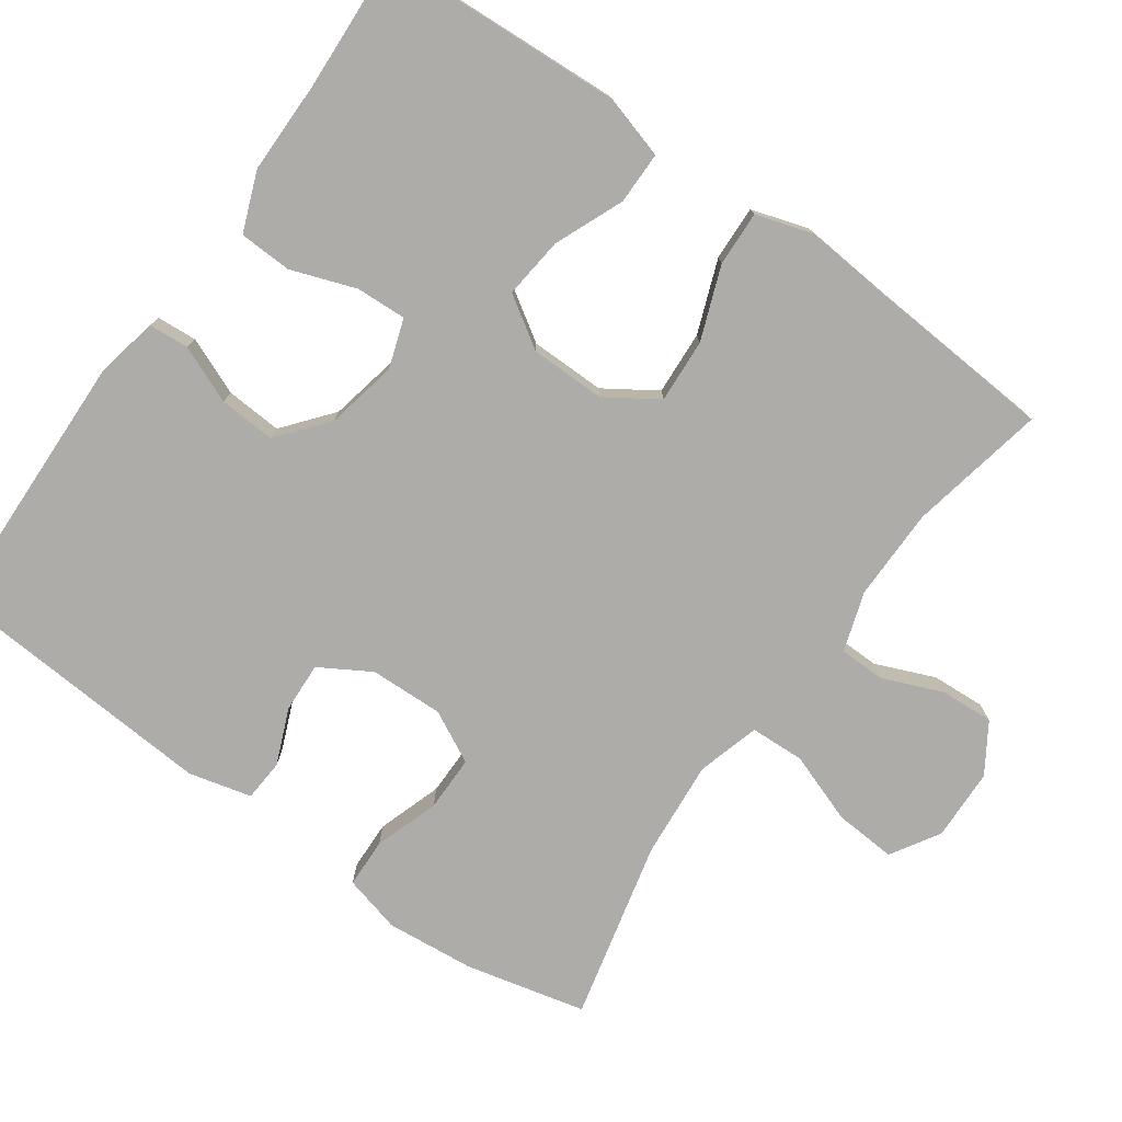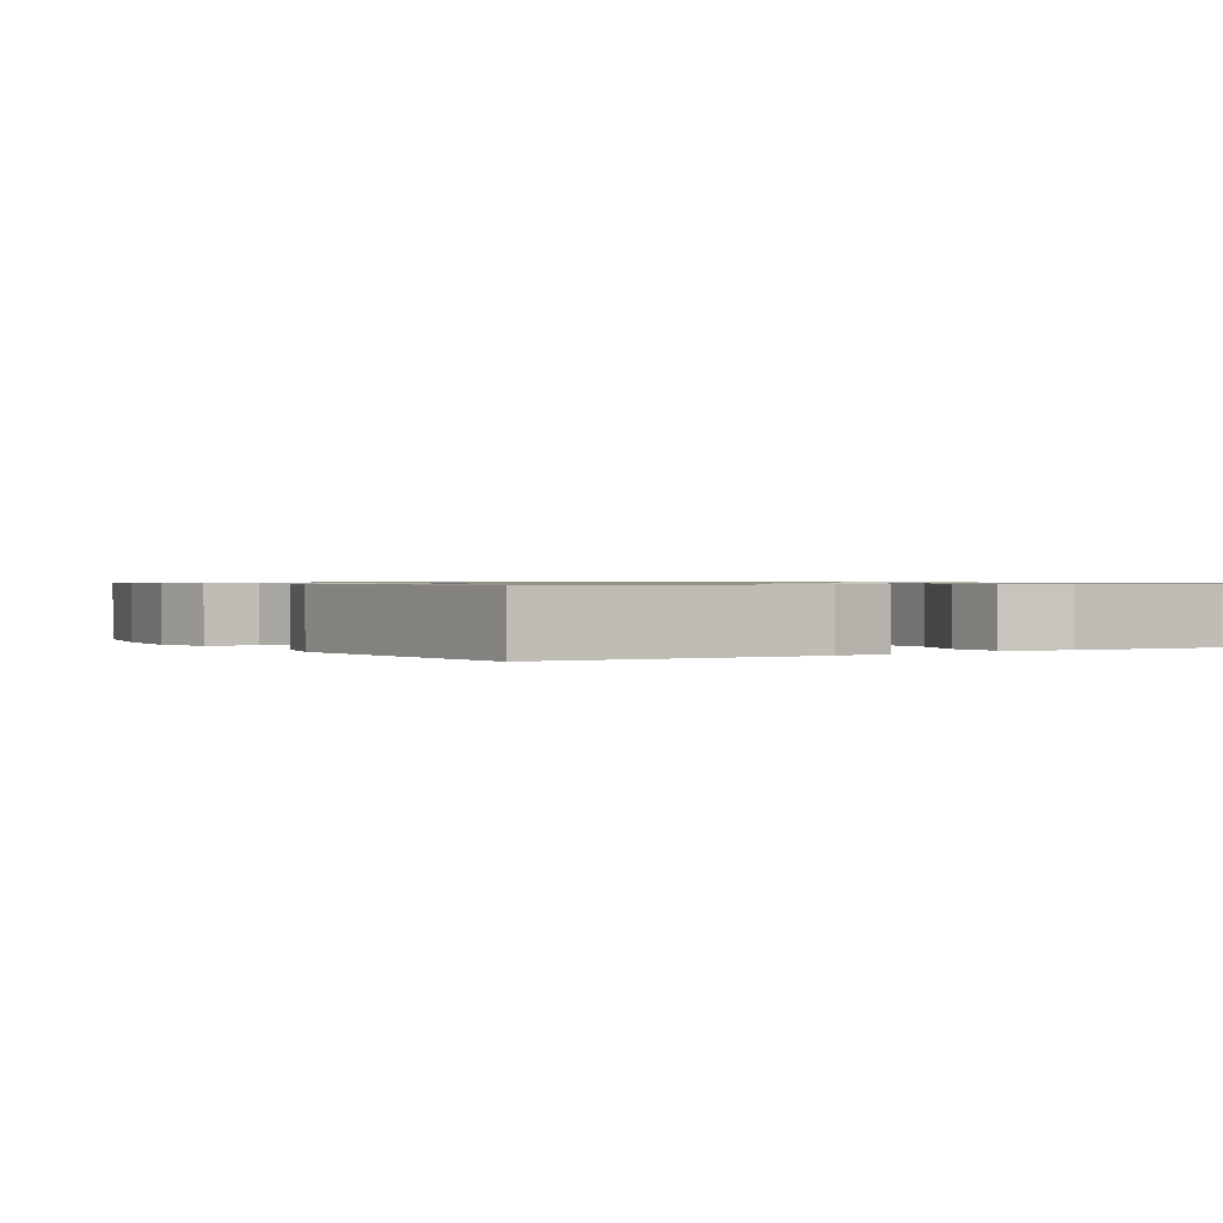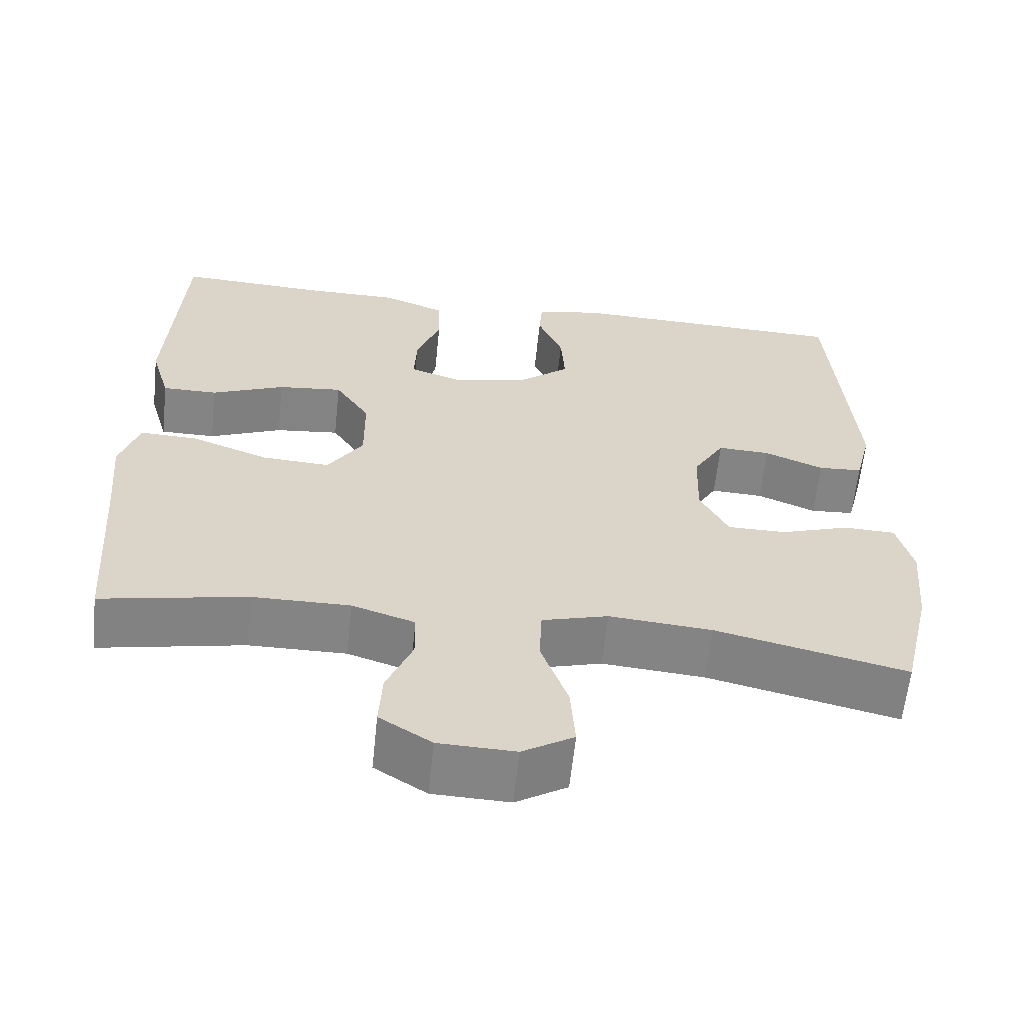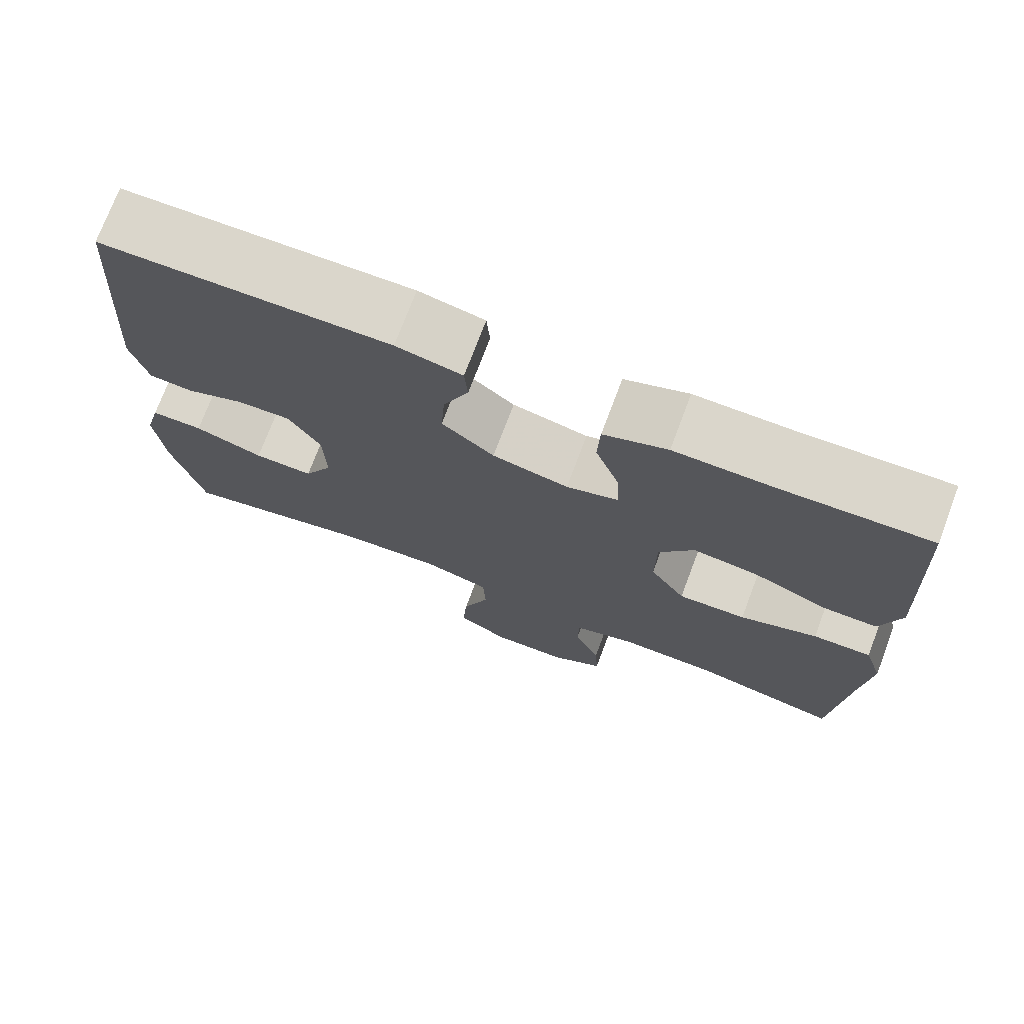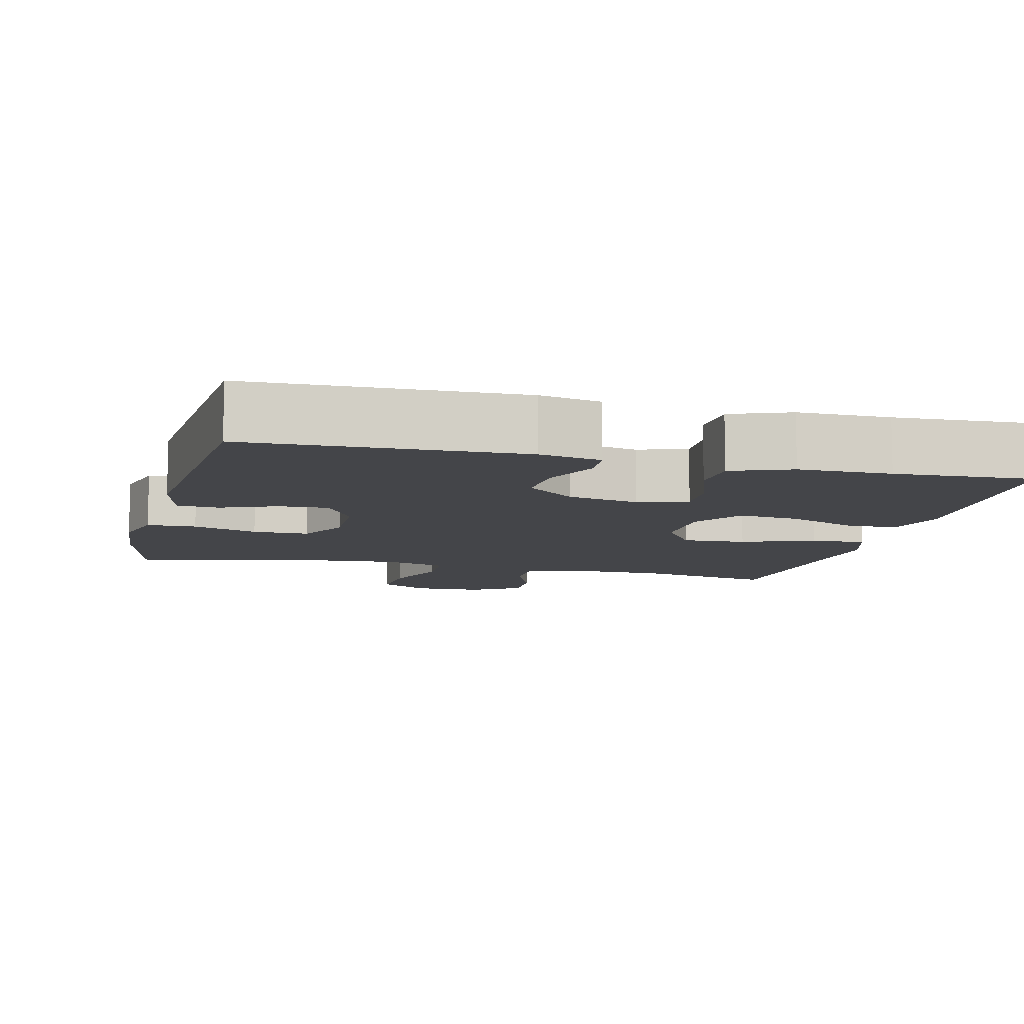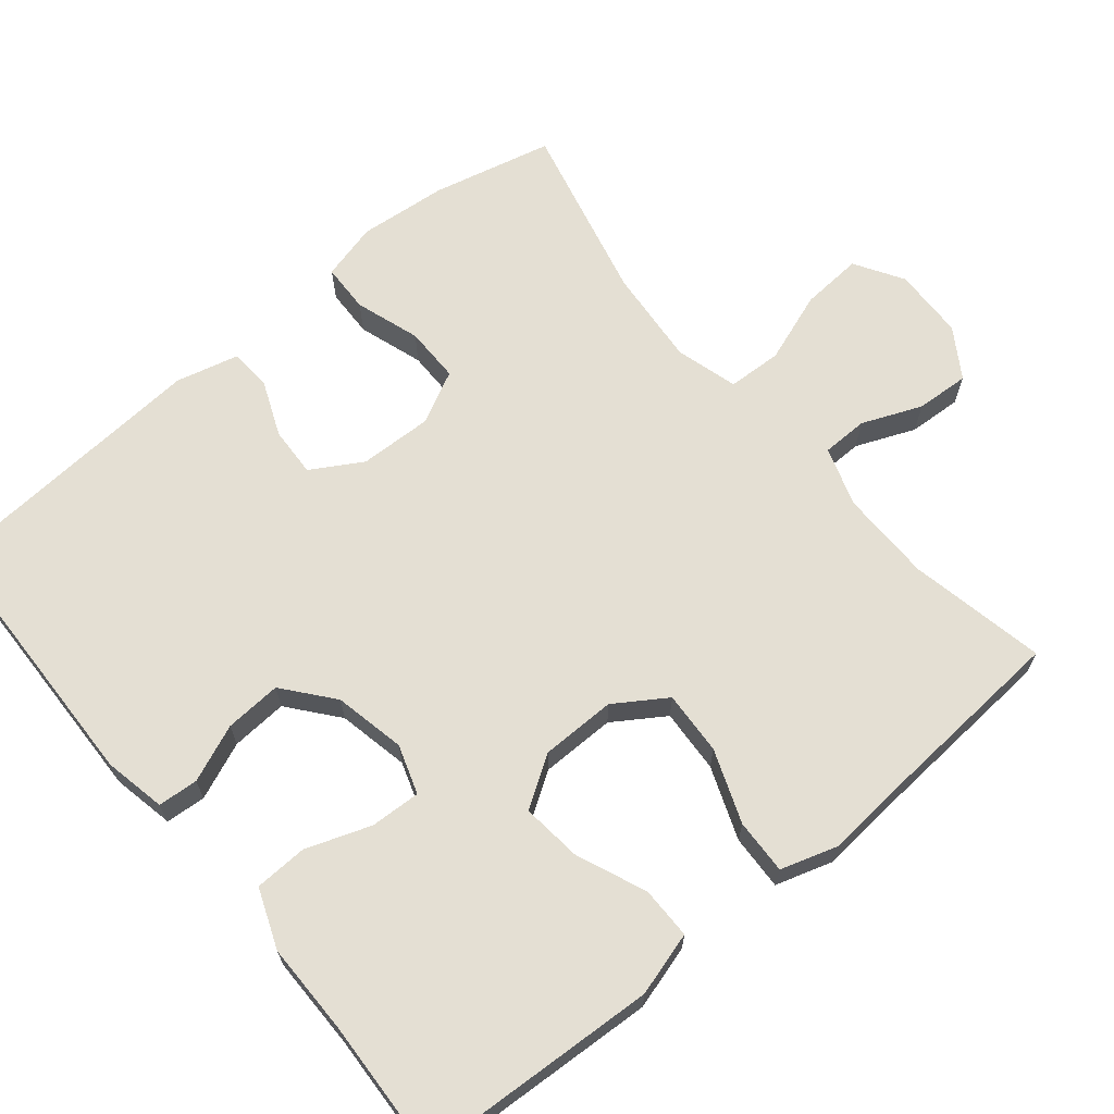
<metadata>
{"format":"obj","ext":"obj","renderer":"f3d","projection":"perspective","resolution":1024,"background":"white","views":[{"elev":-76.7,"azim":54.7,"up":"+Y"},{"elev":0.8,"azim":-31.4,"up":"+Y"},{"elev":-61.5,"azim":174.0,"up":"+Z"},{"elev":74.0,"azim":20.7,"up":"+Z"},{"elev":-9.1,"azim":-14.1,"up":"+Y"},{"elev":66.5,"azim":50.5,"up":"+Y"}]}
</metadata>
<code>
v -0.5 0.07 -0.5
v -0.538 0.07 -0.338
v -0.549 0.07 -0.219
v -0.529 0.07 -0.142
v -0.463 0.07 -0.14
v -0.376 0.07 -0.169
v -0.301 0.07 -0.169
v -0.265 0.07 -0.099
v -0.268 0.07 0
v -0.308 0.07 0.068
v -0.375 0.07 0.065
v -0.45 0.07 0.034
v -0.506 0.07 0.038
v -0.527 0.07 0.122
v -0.5 0.07 0.5
v -0.137 0.07 0.51
v -0.054 0.07 0.493
v -0.05 0.07 0.439
v -0.082 0.07 0.362
v -0.087 0.07 0.286
v -0.021 0.07 0.232
v 0.075 0.07 0.212
v 0.141 0.07 0.234
v 0.138 0.07 0.302
v 0.107 0.07 0.389
v 0.11 0.07 0.46
v 0.19 0.07 0.491
v 0.314 0.07 0.491
v 0.5 0.07 0.5
v 0.51 0.07 0.312
v 0.517 0.07 0.178
v 0.492 0.07 0.092
v 0.422 0.07 0.092
v 0.329 0.07 0.131
v 0.247 0.07 0.14
v 0.203 0.07 0.072
v 0.202 0.07 -0.029
v 0.247 0.07 -0.098
v 0.333 0.07 -0.093
v 0.431 0.07 -0.056
v 0.505 0.07 -0.053
v 0.529 0.07 -0.13
v 0.518 0.07 -0.254
v 0.5 0.07 -0.5
v 0.316 0.07 -0.463
v 0.192 0.07 -0.462
v 0.112 0.07 -0.488
v 0.111 0.07 -0.55
v 0.144 0.07 -0.63
v 0.148 0.07 -0.702
v 0.082 0.07 -0.744
v -0.015 0.07 -0.747
v -0.08 0.07 -0.707
v -0.074 0.07 -0.624
v -0.04 0.07 -0.529
v -0.043 0.07 -0.456
v -0.127 0.07 -0.432
v -0.258 0.07 -0.443
v -0.5 0 -0.5
v -0.538 0 -0.338
v -0.549 0 -0.219
v -0.529 0 -0.142
v -0.463 0 -0.14
v -0.376 0 -0.169
v -0.301 0 -0.169
v -0.265 0 -0.099
v -0.268 0 0
v -0.308 0 0.068
v -0.375 0 0.065
v -0.45 0 0.034
v -0.506 0 0.038
v -0.527 0 0.122
v -0.5 0 0.5
v -0.137 0 0.51
v -0.054 0 0.493
v -0.05 0 0.439
v -0.082 0 0.362
v -0.087 0 0.286
v -0.021 0 0.232
v 0.075 0 0.212
v 0.141 0 0.234
v 0.138 0 0.302
v 0.107 0 0.389
v 0.11 0 0.46
v 0.19 0 0.491
v 0.314 0 0.491
v 0.5 0 0.5
v 0.51 0 0.312
v 0.517 0 0.178
v 0.492 0 0.092
v 0.422 0 0.092
v 0.329 0 0.131
v 0.247 0 0.14
v 0.203 0 0.072
v 0.202 0 -0.029
v 0.247 0 -0.098
v 0.333 0 -0.093
v 0.431 0 -0.056
v 0.505 0 -0.053
v 0.529 0 -0.13
v 0.518 0 -0.254
v 0.5 0 -0.5
v 0.316 0 -0.463
v 0.192 0 -0.462
v 0.112 0 -0.488
v 0.111 0 -0.55
v 0.144 0 -0.63
v 0.148 0 -0.702
v 0.082 0 -0.744
v -0.015 0 -0.747
v -0.08 0 -0.707
v -0.074 0 -0.624
v -0.04 0 -0.529
v -0.043 0 -0.456
v -0.127 0 -0.432
v -0.258 0 -0.443
f 53 54 55
f 52 53 55
f 51 52 55
f 50 51 55
f 49 50 55
f 48 49 55
f 47 48 55 56
f 46 47 56 57
f 43 44 45
f 45 46 57
f 43 45 57
f 42 43 57
f 41 42 57
f 40 41 57
f 39 40 57
f 32 33 34
f 31 32 34
f 30 31 34
f 29 30 34
f 28 29 34
f 28 34 35
f 27 28 35
f 26 27 35
f 25 26 35
f 24 25 35
f 23 24 35 36
f 17 18 19
f 16 17 19
f 15 16 19
f 14 15 19
f 13 14 19
f 12 13 19
f 11 12 19
f 10 11 19 20
f 9 10 20 21
f 4 5 6
f 3 4 6
f 2 3 6
f 1 2 6
f 58 1 6
f 58 6 7
f 57 58 7
f 39 57 7
f 38 39 7
f 37 38 7 8
f 37 8 9
f 36 37 9
f 23 36 9
f 22 23 9
f 9 21 22
f 113 112 111
f 113 111 110
f 113 110 109
f 113 109 108
f 113 108 107
f 113 107 106
f 114 113 106 105
f 115 114 105 104
f 103 102 101
f 115 104 103
f 115 103 101
f 115 101 100
f 115 100 99
f 115 99 98
f 115 98 97
f 92 91 90
f 92 90 89
f 92 89 88
f 92 88 87
f 92 87 86
f 93 92 86
f 93 86 85
f 93 85 84
f 93 84 83
f 93 83 82
f 94 93 82 81
f 77 76 75
f 77 75 74
f 77 74 73
f 77 73 72
f 77 72 71
f 77 71 70
f 77 70 69
f 78 77 69 68
f 79 78 68 67
f 64 63 62
f 64 62 61
f 64 61 60
f 64 60 59
f 64 59 116
f 65 64 116
f 65 116 115
f 65 115 97
f 65 97 96
f 66 65 96 95
f 67 66 95
f 67 95 94
f 67 94 81
f 67 81 80
f 80 79 67
f 1 59 60 2
f 2 60 61 3
f 3 61 62 4
f 4 62 63 5
f 5 63 64 6
f 6 64 65 7
f 7 65 66 8
f 8 66 67 9
f 9 67 68 10
f 10 68 69 11
f 11 69 70 12
f 12 70 71 13
f 13 71 72 14
f 14 72 73 15
f 15 73 74 16
f 16 74 75 17
f 17 75 76 18
f 18 76 77 19
f 19 77 78 20
f 20 78 79 21
f 21 79 80 22
f 22 80 81 23
f 23 81 82 24
f 24 82 83 25
f 25 83 84 26
f 26 84 85 27
f 27 85 86 28
f 28 86 87 29
f 29 87 88 30
f 30 88 89 31
f 31 89 90 32
f 32 90 91 33
f 33 91 92 34
f 34 92 93 35
f 35 93 94 36
f 36 94 95 37
f 37 95 96 38
f 38 96 97 39
f 39 97 98 40
f 40 98 99 41
f 41 99 100 42
f 42 100 101 43
f 43 101 102 44
f 44 102 103 45
f 45 103 104 46
f 46 104 105 47
f 47 105 106 48
f 48 106 107 49
f 49 107 108 50
f 50 108 109 51
f 51 109 110 52
f 52 110 111 53
f 53 111 112 54
f 54 112 113 55
f 55 113 114 56
f 56 114 115 57
f 57 115 116 58
f 58 116 59 1

</code>
